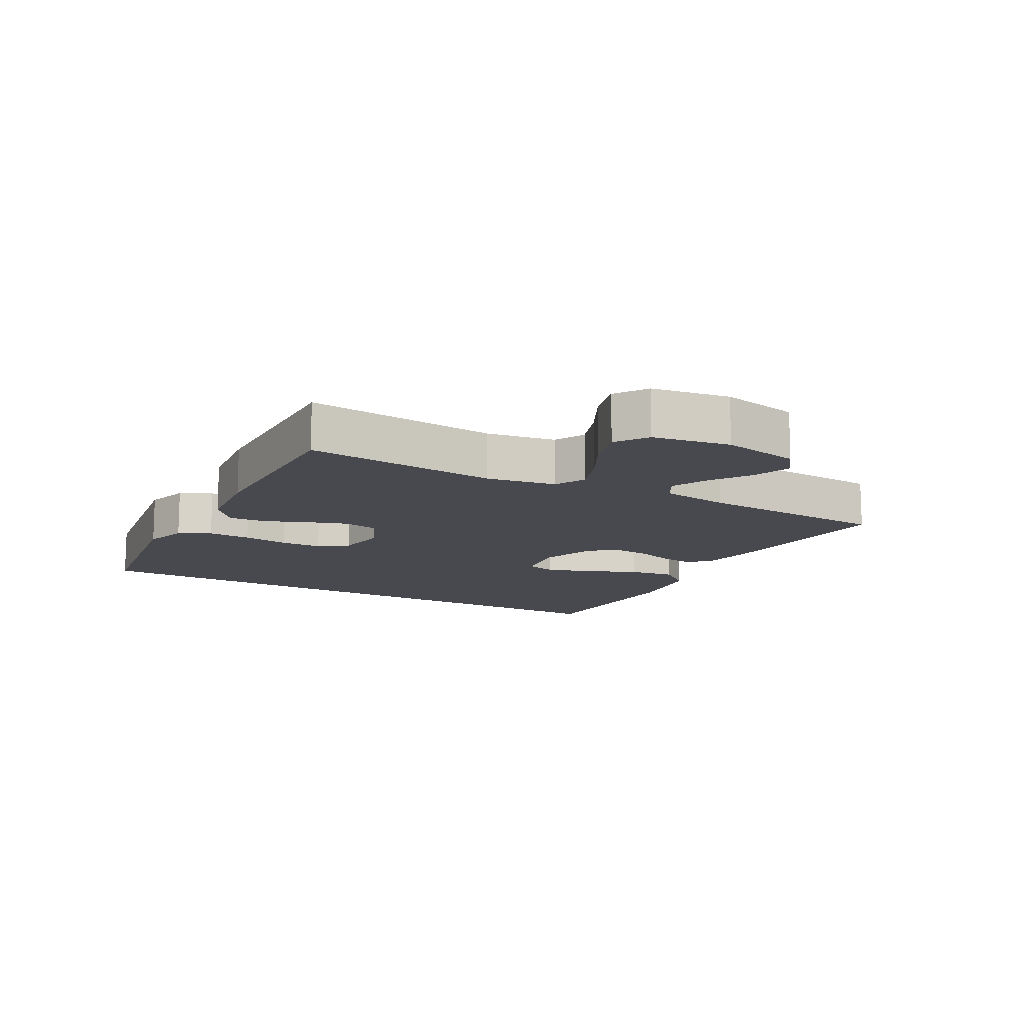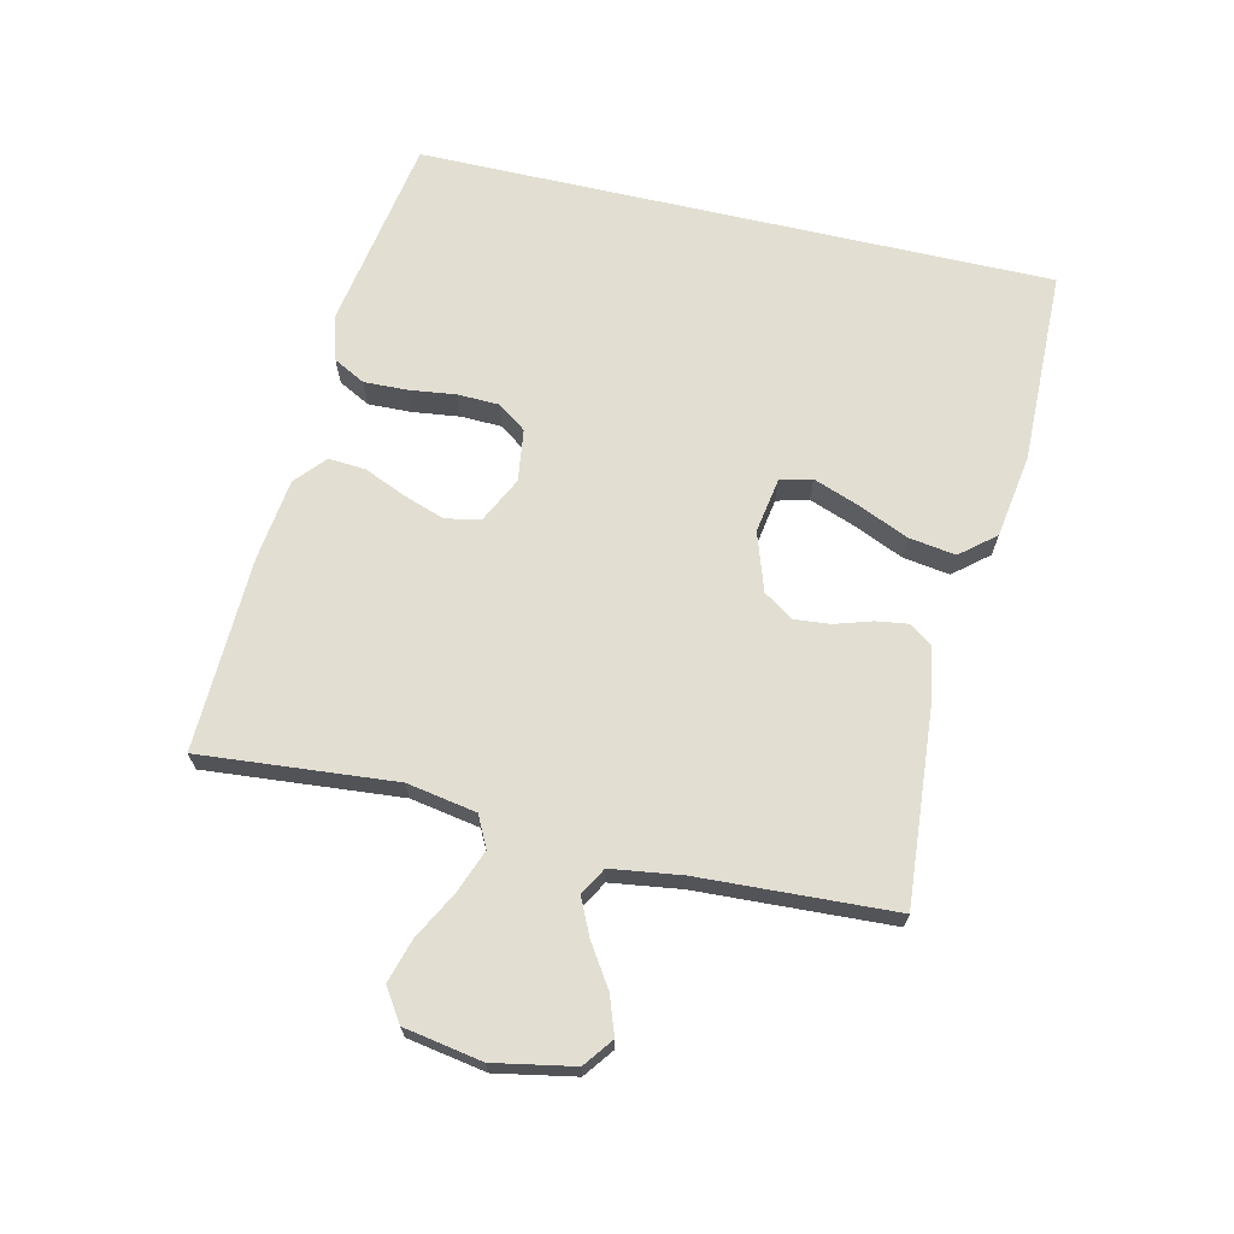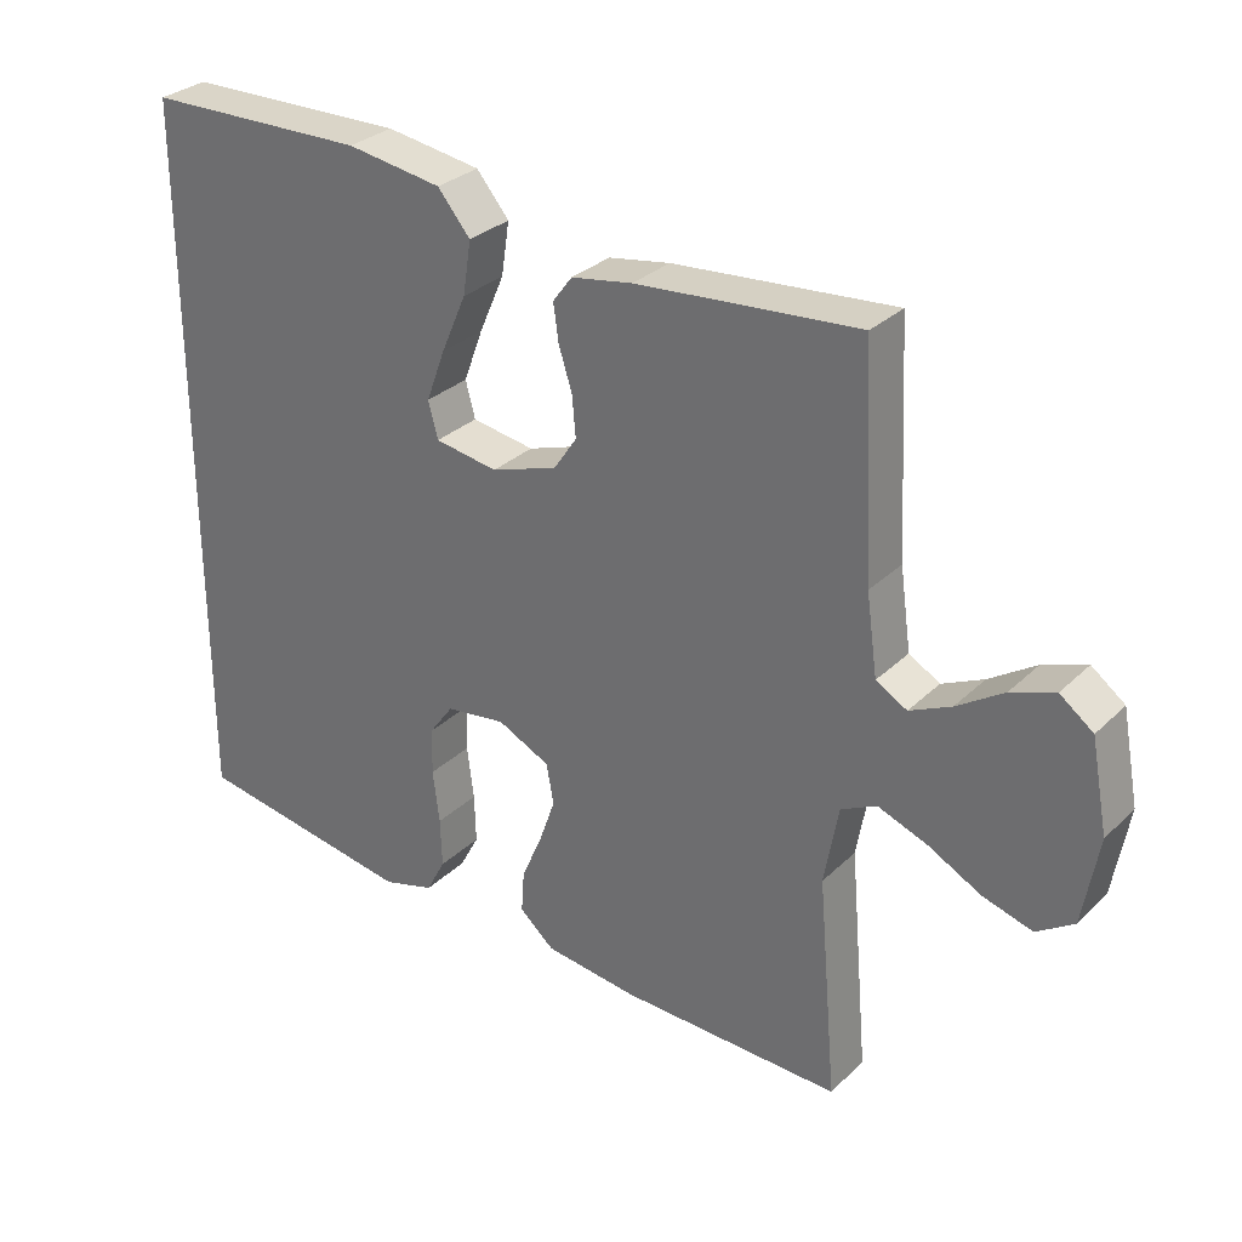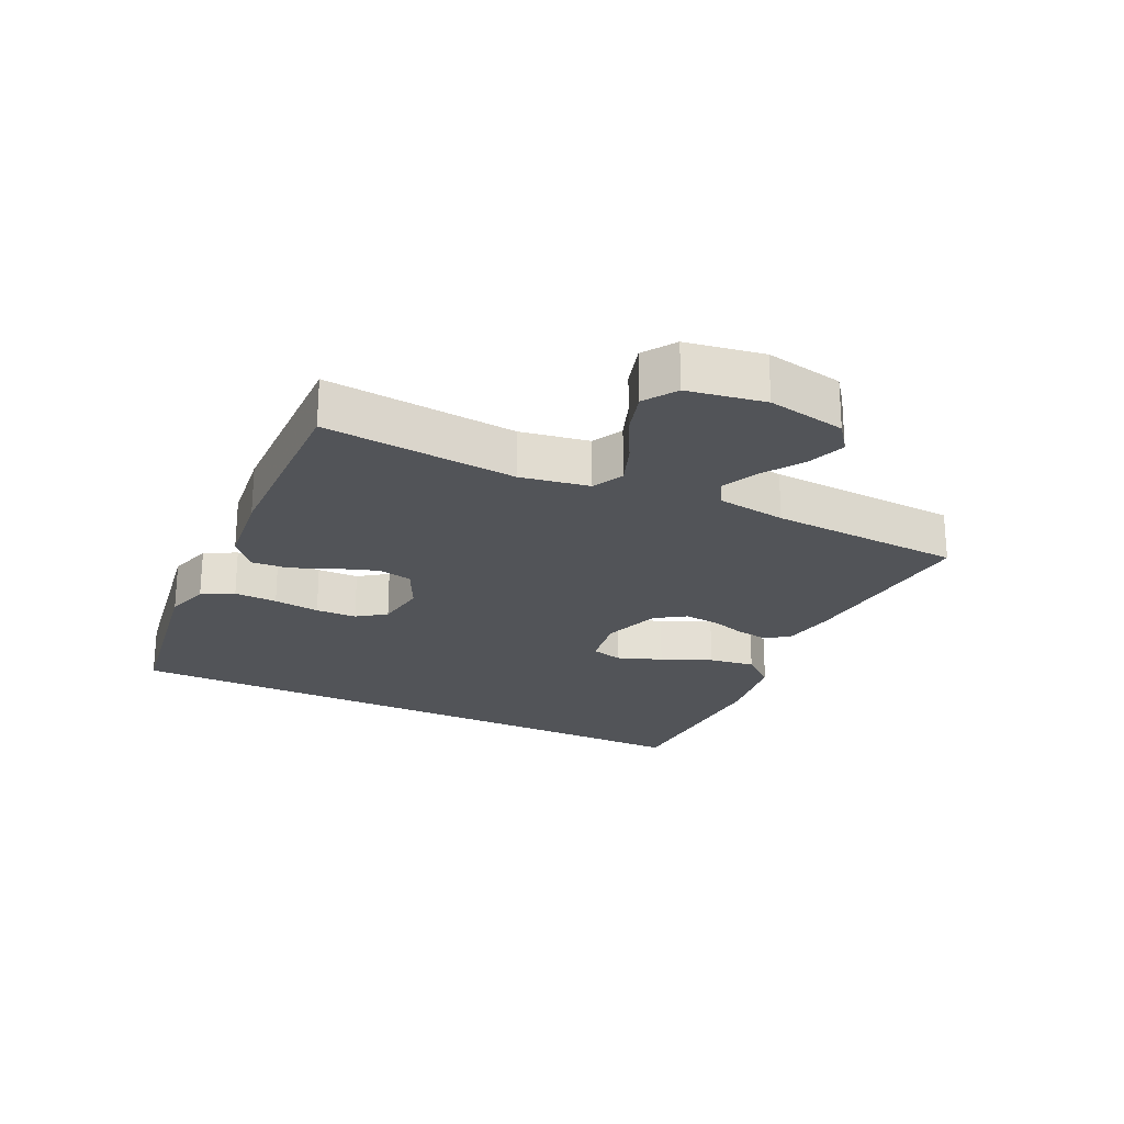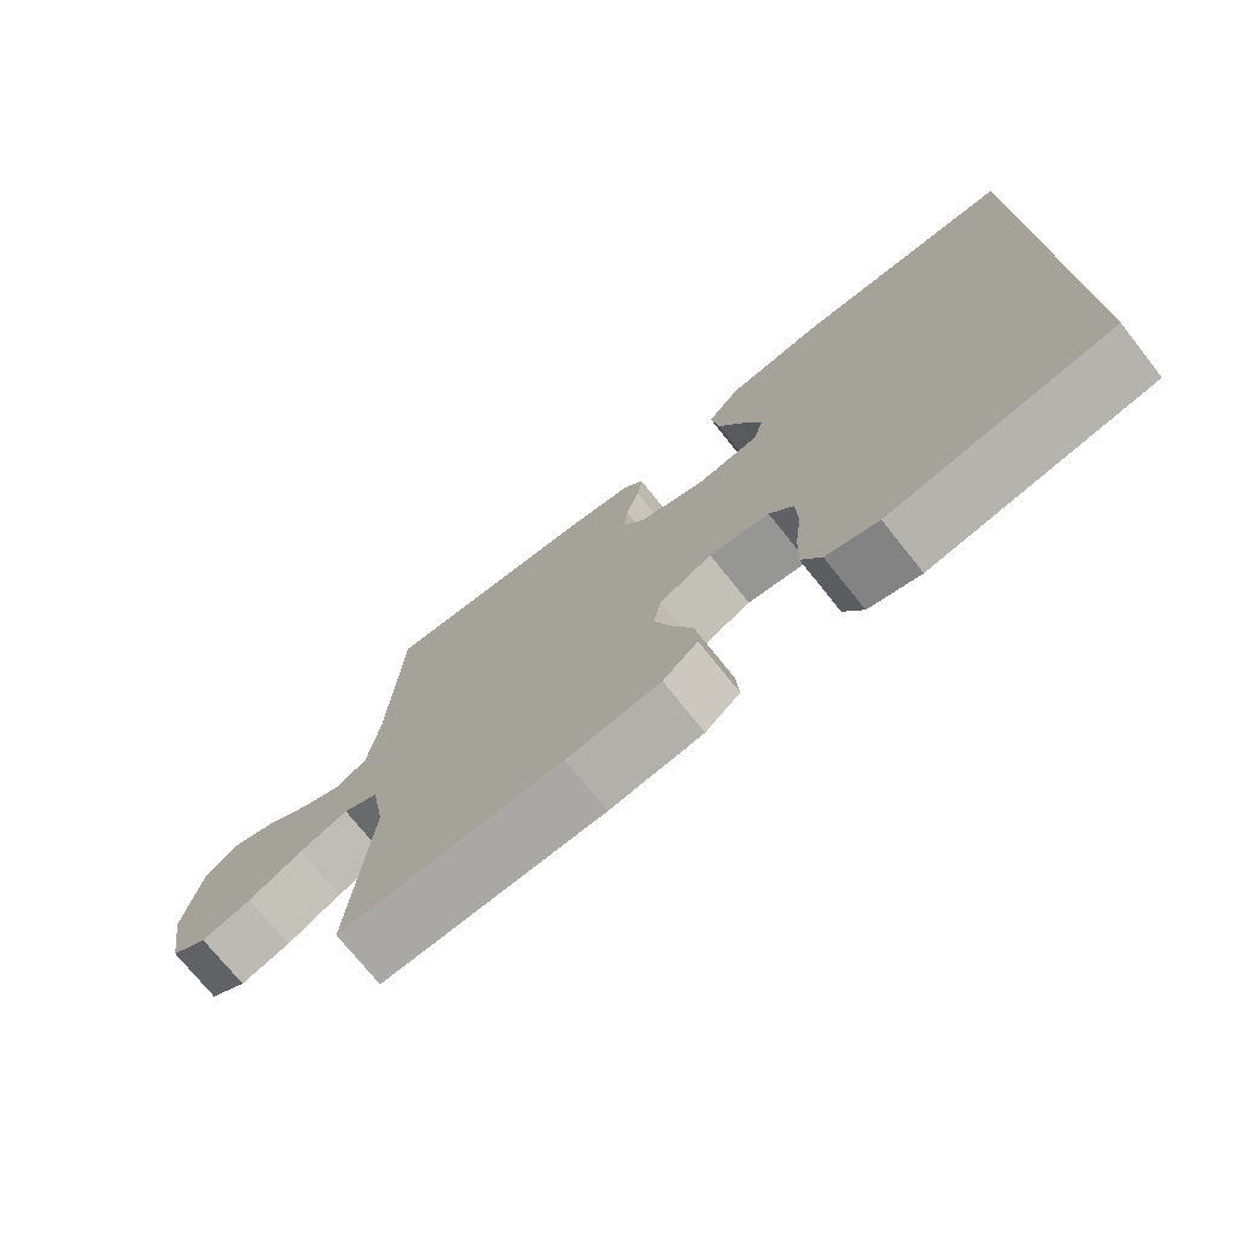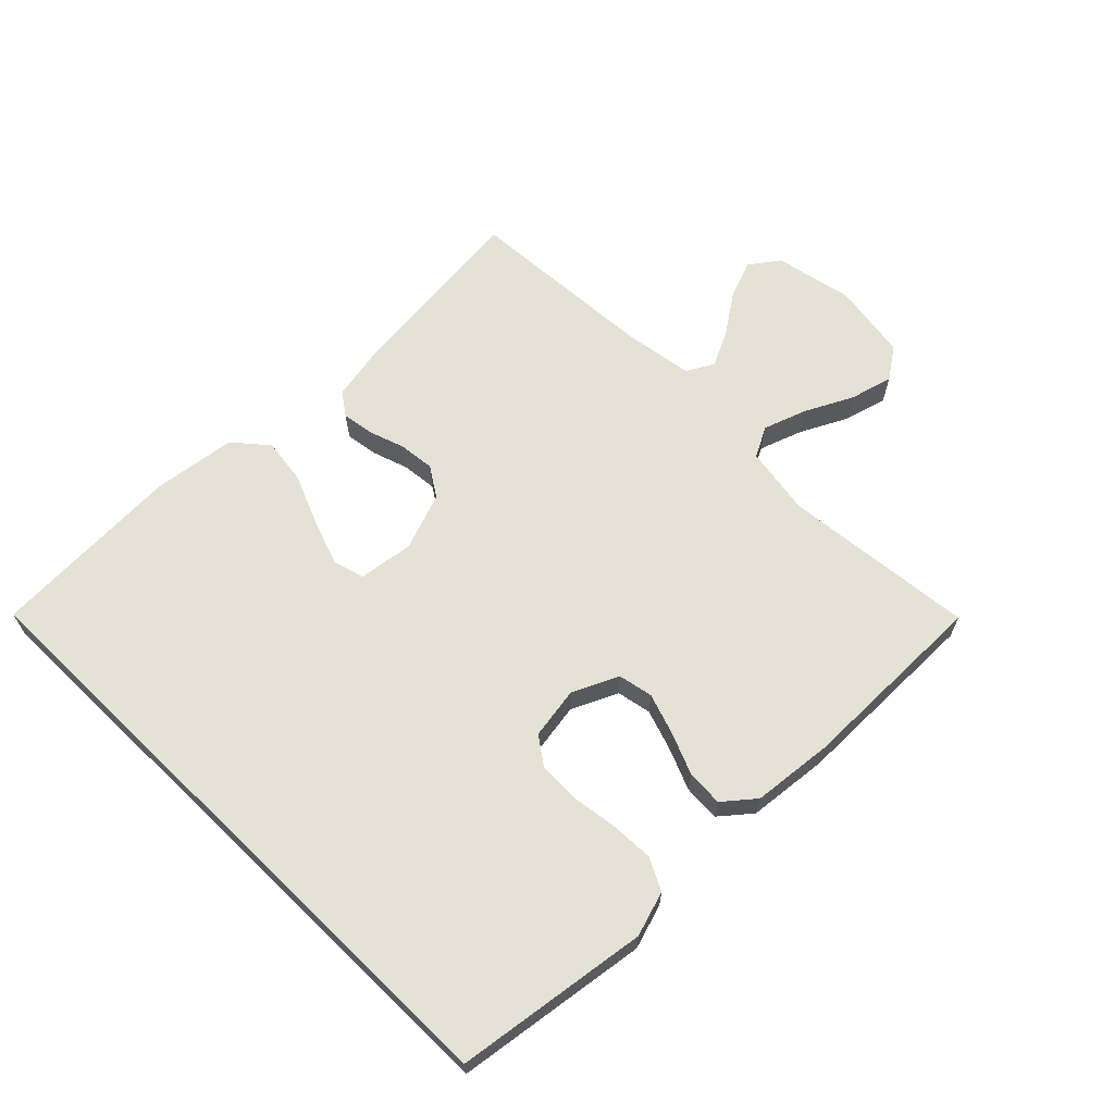
<metadata>
{"format":"obj","ext":"obj","renderer":"f3d","projection":"perspective","resolution":1024,"background":"white","views":[{"elev":-12.7,"azim":-119.7,"up":"+Y"},{"elev":67.9,"azim":-77.0,"up":"+Y"},{"elev":30.1,"azim":-143.6,"up":"+Z"},{"elev":-23.1,"azim":-115.9,"up":"+Y"},{"elev":-73.6,"azim":38.5,"up":"+Z"},{"elev":65.0,"azim":134.1,"up":"+Y"}]}
</metadata>
<code>
v -0.5 0.07 0.5
v -0.2 0.07 0.476
v -0.117 0.07 0.462
v -0.091 0.07 0.427
v -0.098 0.07 0.377
v -0.116 0.07 0.32
v -0.121 0.07 0.265
v -0.09 0.07 0.219
v 0 0.07 0.189
v 0.085 0.07 0.203
v 0.098 0.07 0.252
v 0.072 0.07 0.322
v 0.038 0.07 0.4
v 0.027 0.07 0.472
v 0.071 0.07 0.525
v 0.2 0.07 0.545
v 0.5 0.07 0.54
v 0.5 0.07 -0.437
v 0.2 0.07 -0.487
v 0.13 0.07 -0.467
v 0.104 0.07 -0.418
v 0.106 0.07 -0.351
v 0.115 0.07 -0.279
v 0.113 0.07 -0.215
v 0.081 0.07 -0.171
v 0 0.07 -0.16
v -0.071 0.07 -0.195
v -0.081 0.07 -0.249
v -0.059 0.07 -0.312
v -0.031 0.07 -0.377
v -0.027 0.07 -0.434
v -0.074 0.07 -0.475
v -0.2 0.07 -0.491
v -0.5 0.07 -0.5
v -0.474 0.07 -0.2
v -0.493 0.07 -0.093
v -0.541 0.07 -0.069
v -0.607 0.07 -0.094
v -0.68 0.07 -0.133
v -0.747 0.07 -0.153
v -0.797 0.07 -0.12
v -0.818 0.07 0
v -0.795 0.07 0.122
v -0.75 0.07 0.156
v -0.691 0.07 0.135
v -0.628 0.07 0.094
v -0.572 0.07 0.068
v -0.53 0.07 0.092
v -0.515 0.07 0.2
v -0.5 0 0.5
v -0.2 0 0.476
v -0.117 0 0.462
v -0.091 0 0.427
v -0.098 0 0.377
v -0.116 0 0.32
v -0.121 0 0.265
v -0.09 0 0.219
v 0 0 0.189
v 0.085 0 0.203
v 0.098 0 0.252
v 0.072 0 0.322
v 0.038 0 0.4
v 0.027 0 0.472
v 0.071 0 0.525
v 0.2 0 0.545
v 0.5 0 0.54
v 0.5 0 -0.437
v 0.2 0 -0.487
v 0.13 0 -0.467
v 0.104 0 -0.418
v 0.106 0 -0.351
v 0.115 0 -0.279
v 0.113 0 -0.215
v 0.081 0 -0.171
v 0 0 -0.16
v -0.071 0 -0.195
v -0.081 0 -0.249
v -0.059 0 -0.312
v -0.031 0 -0.377
v -0.027 0 -0.434
v -0.074 0 -0.475
v -0.2 0 -0.491
v -0.5 0 -0.5
v -0.474 0 -0.2
v -0.493 0 -0.093
v -0.541 0 -0.069
v -0.607 0 -0.094
v -0.68 0 -0.133
v -0.747 0 -0.153
v -0.797 0 -0.12
v -0.818 0 0
v -0.795 0 0.122
v -0.75 0 0.156
v -0.691 0 0.135
v -0.628 0 0.094
v -0.572 0 0.068
v -0.53 0 0.092
v -0.515 0 0.2
f 43 44 45 46
f 43 46 47
f 42 43 47
f 41 42 47
f 38 39 40 41
f 37 38 41 47
f 36 37 47 48
f 32 33 34 35
f 32 35 36
f 29 30 31 32
f 28 29 32 36
f 27 28 36 48
f 20 21 22 23
f 20 23 24
f 19 20 24
f 18 19 24
f 17 18 24 25
f 12 13 14 15
f 11 12 15 16
f 10 11 16 17
f 3 4 5 6
f 3 6 7
f 49 1 2 3
f 49 3 7
f 26 27 48 49
f 26 49 7 8
f 10 17 25 26
f 9 10 26
f 8 9 26
f 95 94 93 92
f 96 95 92
f 96 92 91
f 96 91 90
f 90 89 88 87
f 96 90 87 86
f 97 96 86 85
f 84 83 82 81
f 85 84 81
f 81 80 79 78
f 85 81 78 77
f 97 85 77 76
f 72 71 70 69
f 73 72 69
f 73 69 68
f 73 68 67
f 74 73 67 66
f 64 63 62 61
f 65 64 61 60
f 66 65 60 59
f 55 54 53 52
f 56 55 52
f 52 51 50 98
f 56 52 98
f 98 97 76 75
f 57 56 98 75
f 75 74 66 59
f 75 59 58
f 75 58 57
f 1 50 51 2
f 2 51 52 3
f 3 52 53 4
f 4 53 54 5
f 5 54 55 6
f 6 55 56 7
f 7 56 57 8
f 8 57 58 9
f 9 58 59 10
f 10 59 60 11
f 11 60 61 12
f 12 61 62 13
f 13 62 63 14
f 14 63 64 15
f 15 64 65 16
f 16 65 66 17
f 17 66 67 18
f 18 67 68 19
f 19 68 69 20
f 20 69 70 21
f 21 70 71 22
f 22 71 72 23
f 23 72 73 24
f 24 73 74 25
f 25 74 75 26
f 26 75 76 27
f 27 76 77 28
f 28 77 78 29
f 29 78 79 30
f 30 79 80 31
f 31 80 81 32
f 32 81 82 33
f 33 82 83 34
f 34 83 84 35
f 35 84 85 36
f 36 85 86 37
f 37 86 87 38
f 38 87 88 39
f 39 88 89 40
f 40 89 90 41
f 41 90 91 42
f 42 91 92 43
f 43 92 93 44
f 44 93 94 45
f 45 94 95 46
f 46 95 96 47
f 47 96 97 48
f 48 97 98 49
f 49 98 50 1

</code>
